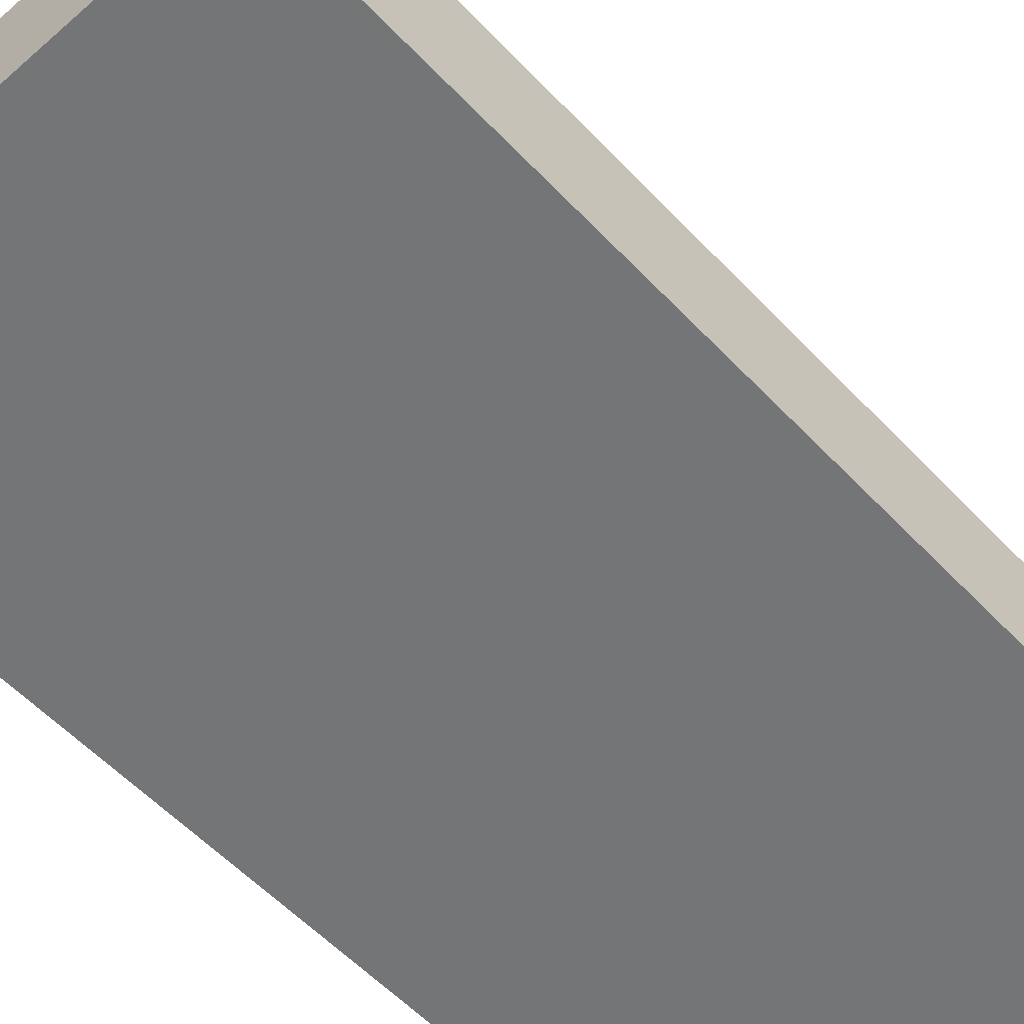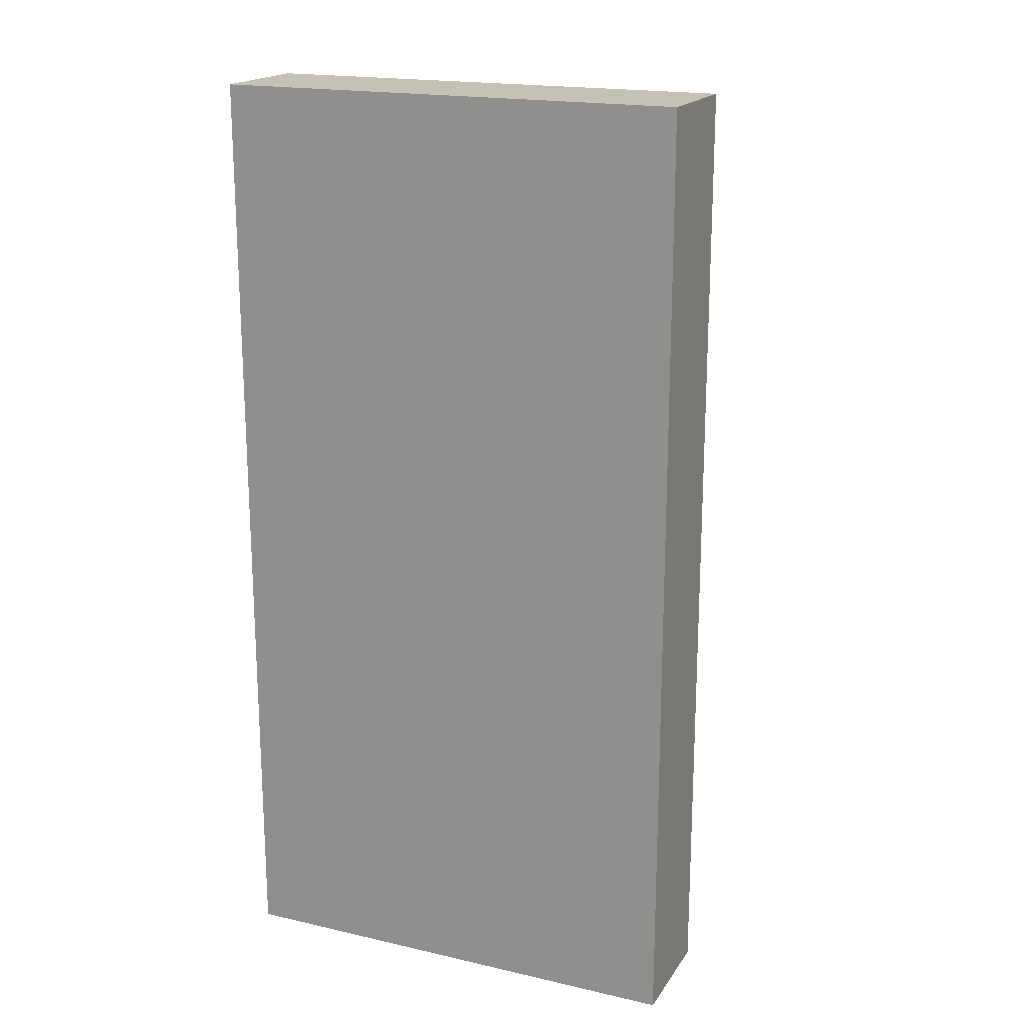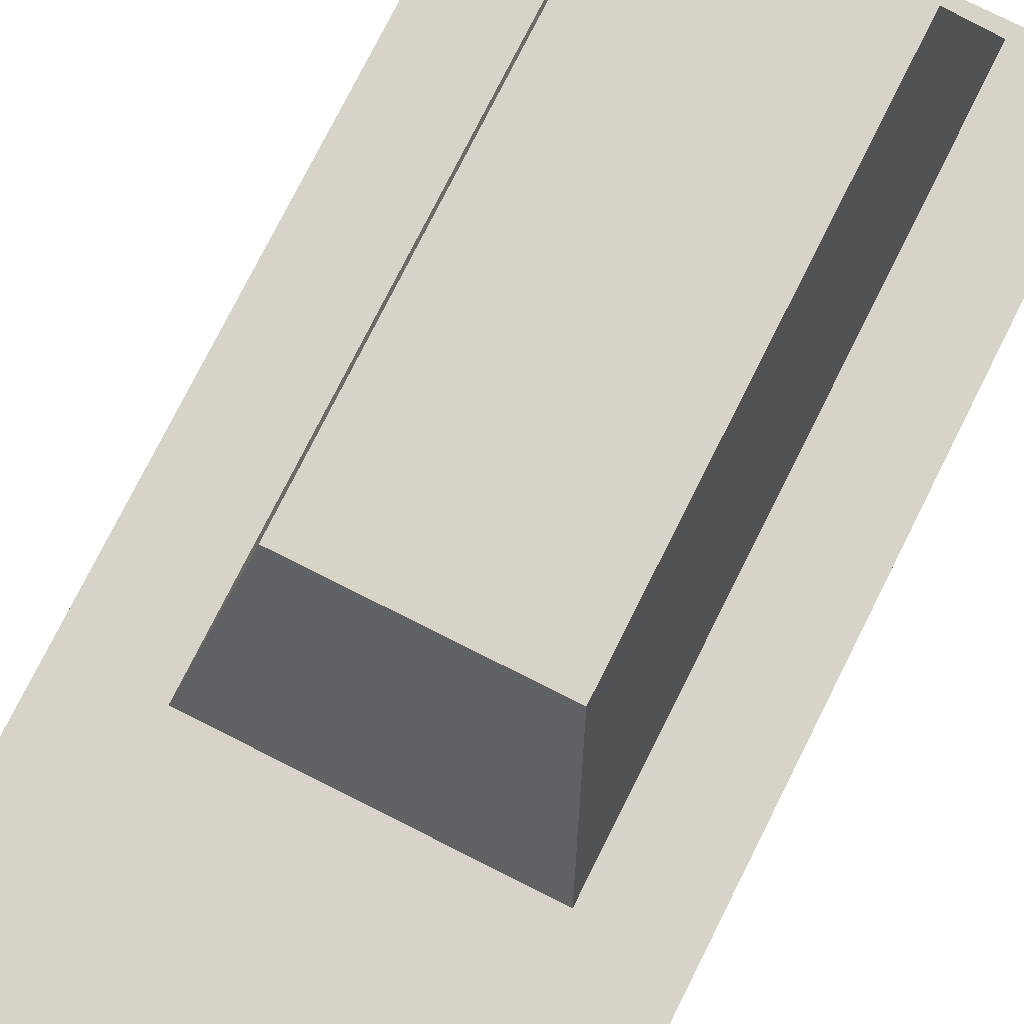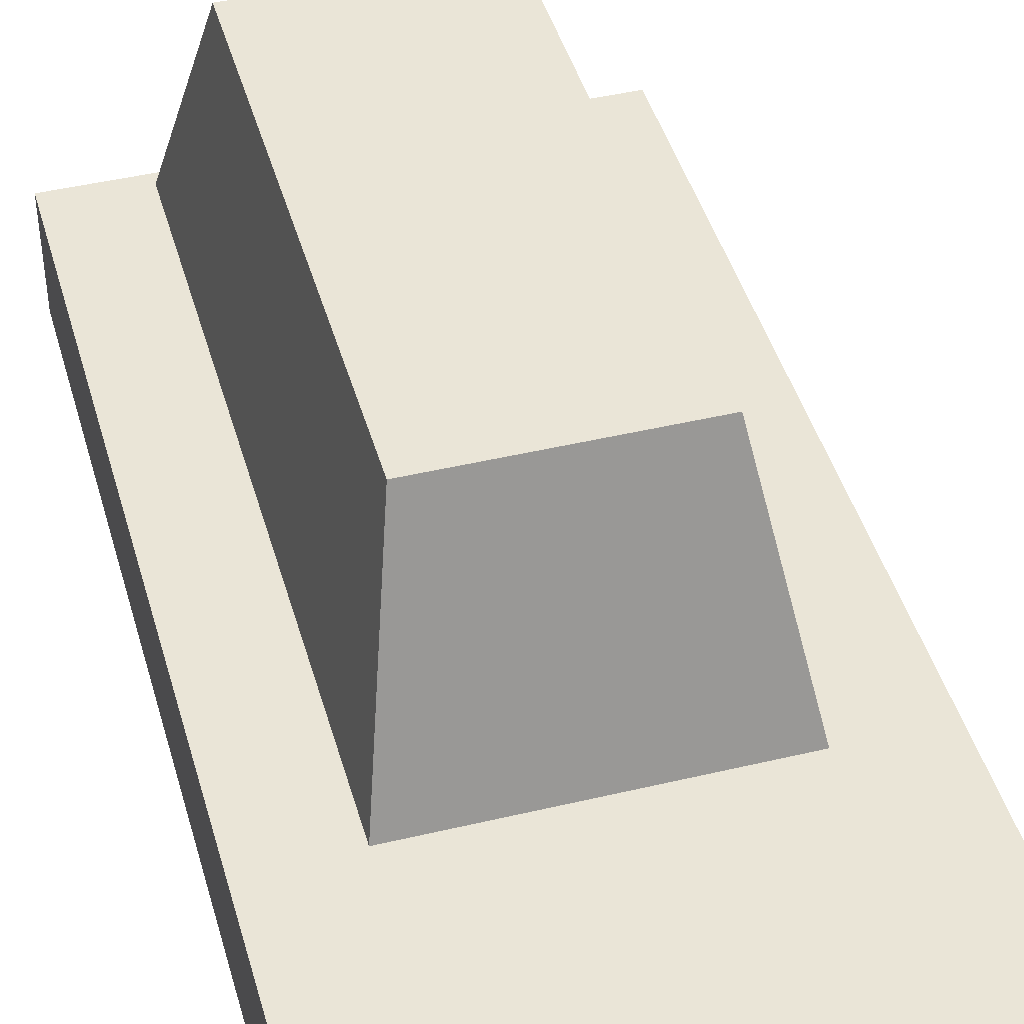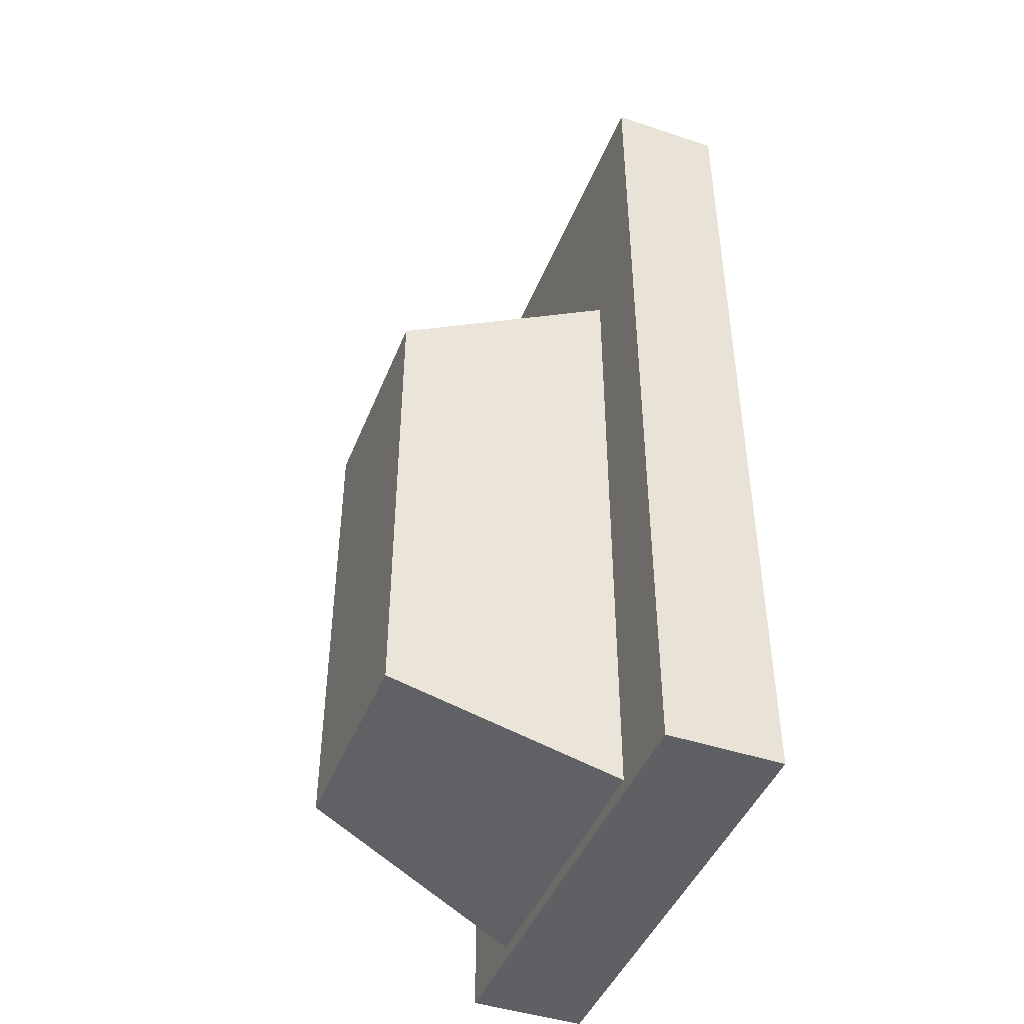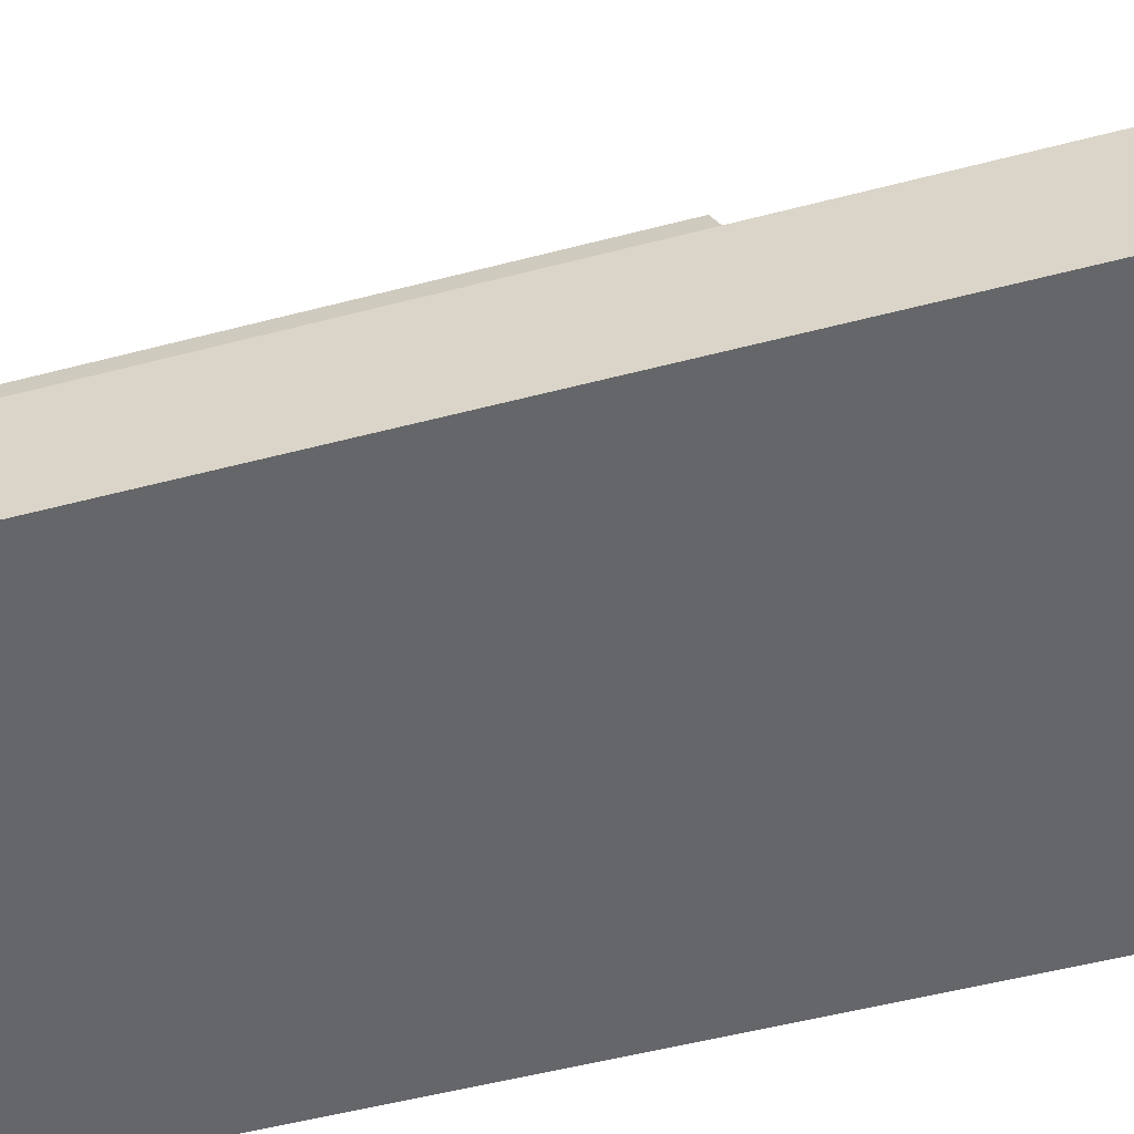
<metadata>
{"format":"obj","ext":"obj","renderer":"f3d","projection":"perspective","resolution":1024,"background":"white","views":[{"elev":-56.5,"azim":42.5,"up":"+Y"},{"elev":18.7,"azim":23.5,"up":"+Z"},{"elev":77.2,"azim":26.7,"up":"+Y"},{"elev":44.2,"azim":-15.6,"up":"+Y"},{"elev":-44.9,"azim":-111.1,"up":"+Z"},{"elev":-51.9,"azim":-74.1,"up":"+Y"}]}
</metadata>
<code>
o chassis
v 1.021 1.26 -0.4244
v 0.7518 2.758 -0.4244
v 0.7518 2.758 0.8218
v 1.021 1.26 1.428
v 1.021 1.26 -3.174
v -1.021 1.26 -3.174
v -0.7518 2.758 -2.568
v 0.7518 2.758 -2.568
v -1.021 1.26 -1.579
v -0.7518 2.758 -1.577
v -1.021 1.26 1.428
v -0.7518 2.758 0.8218
v 1.021 1.26 -1.579
v 0.7518 2.758 -1.577
v -1.021 1.26 -0.4244
v -0.7518 2.758 -0.4244
v 1.021 0.4613 -1.579
v -1.021 0.4613 -1.579
v -1.021 0.4613 -3.174
v 1.021 0.4613 -3.174
v 1.021 0.4613 3.267
v 1.021 1.26 3.267
v -1.021 1.26 3.267
v -1.021 0.4613 3.267
v 1.633 0.4613 -0.4244
v 1.633 1.26 -0.4244
v 1.633 1.26 1.428
v 1.633 0.4613 1.428
v -1.021 0.4613 -3.267
v -1.021 1.26 -3.267
v 1.021 1.26 -3.267
v 1.021 0.4613 -3.267
v -1.633 0.4613 -1.579
v -1.633 1.26 -1.579
v -1.633 1.26 -3.174
v -1.633 0.4613 -3.174
v 1.633 0.4613 -1.579
v 1.633 0.4613 -3.174
v -1.633 0.4613 -0.4244
v -1.021 0.4613 -0.4244
v -1.021 0.4613 1.428
v -1.633 0.4613 1.428
v 1.633 0.4613 3.267
v 1.633 1.26 3.267
v -1.633 1.26 3.267
v -1.633 0.4613 3.267
v -1.633 0.4613 -3.267
v -1.633 1.26 -3.267
v 1.633 1.26 -3.267
v 1.633 0.4613 -3.267
v 1.021 0.4613 1.428
v 1.633 1.26 -3.174
v -1.633 1.26 1.428
v 1.021 0.4613 -0.4244
v 1.633 1.26 -1.579
v -1.633 1.26 -0.4244
f 1 2 3
f 3 4 1
f 5 6 7
f 7 8 5
f 9 10 7
f 7 6 9
f 11 4 3
f 3 12 11
f 1 13 14
f 14 2 1
f 15 11 12
f 12 16 15
f 15 16 10
f 10 9 15
f 13 5 8
f 8 14 13
f 17 18 19
f 19 20 17
f 2 16 12
f 12 3 2
f 21 22 23
f 23 24 21
f 25 26 27
f 27 28 25
f 29 30 31
f 31 32 29
f 33 34 35
f 35 36 33
f 37 17 20
f 20 38 37
f 39 40 41
f 41 42 39
f 26 1 4
f 4 27 26
f 34 9 6
f 6 35 34
f 43 44 22
f 22 21 43
f 45 46 24
f 24 23 45
f 47 48 30
f 30 29 47
f 49 50 32
f 32 31 49
f 21 24 41
f 41 51 21
f 29 32 20
f 20 19 29
f 31 30 6
f 6 5 31
f 23 22 4
f 4 11 23
f 50 49 52
f 52 38 50
f 44 43 28
f 28 27 44
f 46 45 53
f 53 42 46
f 48 47 36
f 36 35 48
f 43 21 51
f 51 28 43
f 32 50 38
f 38 20 32
f 47 29 19
f 19 36 47
f 24 46 42
f 42 41 24
f 49 31 5
f 5 52 49
f 22 44 27
f 27 4 22
f 45 23 11
f 11 53 45
f 30 48 35
f 35 6 30
f 51 41 40
f 40 54 51
f 14 10 16
f 16 2 14
f 37 55 26
f 26 25 37
f 42 53 56
f 56 39 42
f 28 51 54
f 54 25 28
f 33 18 40
f 40 39 33
f 55 13 1
f 1 26 55
f 53 11 15
f 15 56 53
f 54 40 18
f 18 17 54
f 39 56 34
f 34 33 39
f 25 54 17
f 17 37 25
f 56 15 9
f 9 34 56
f 8 7 10
f 10 14 8
f 38 52 55
f 55 37 38
f 36 19 18
f 18 33 36
f 52 5 13
f 13 55 52

</code>
